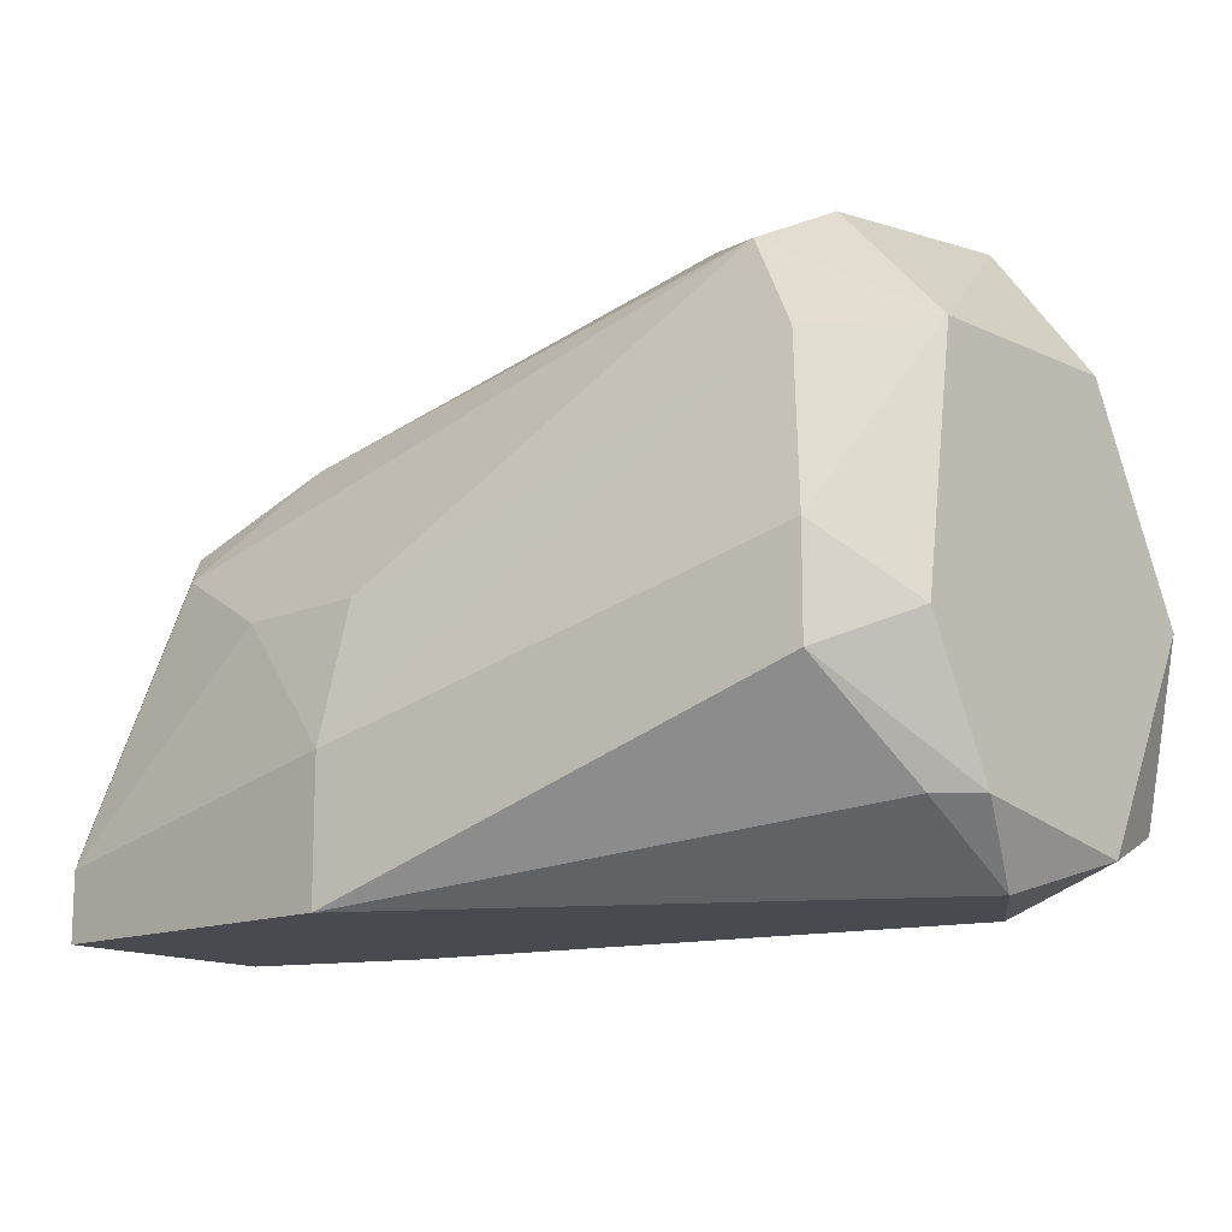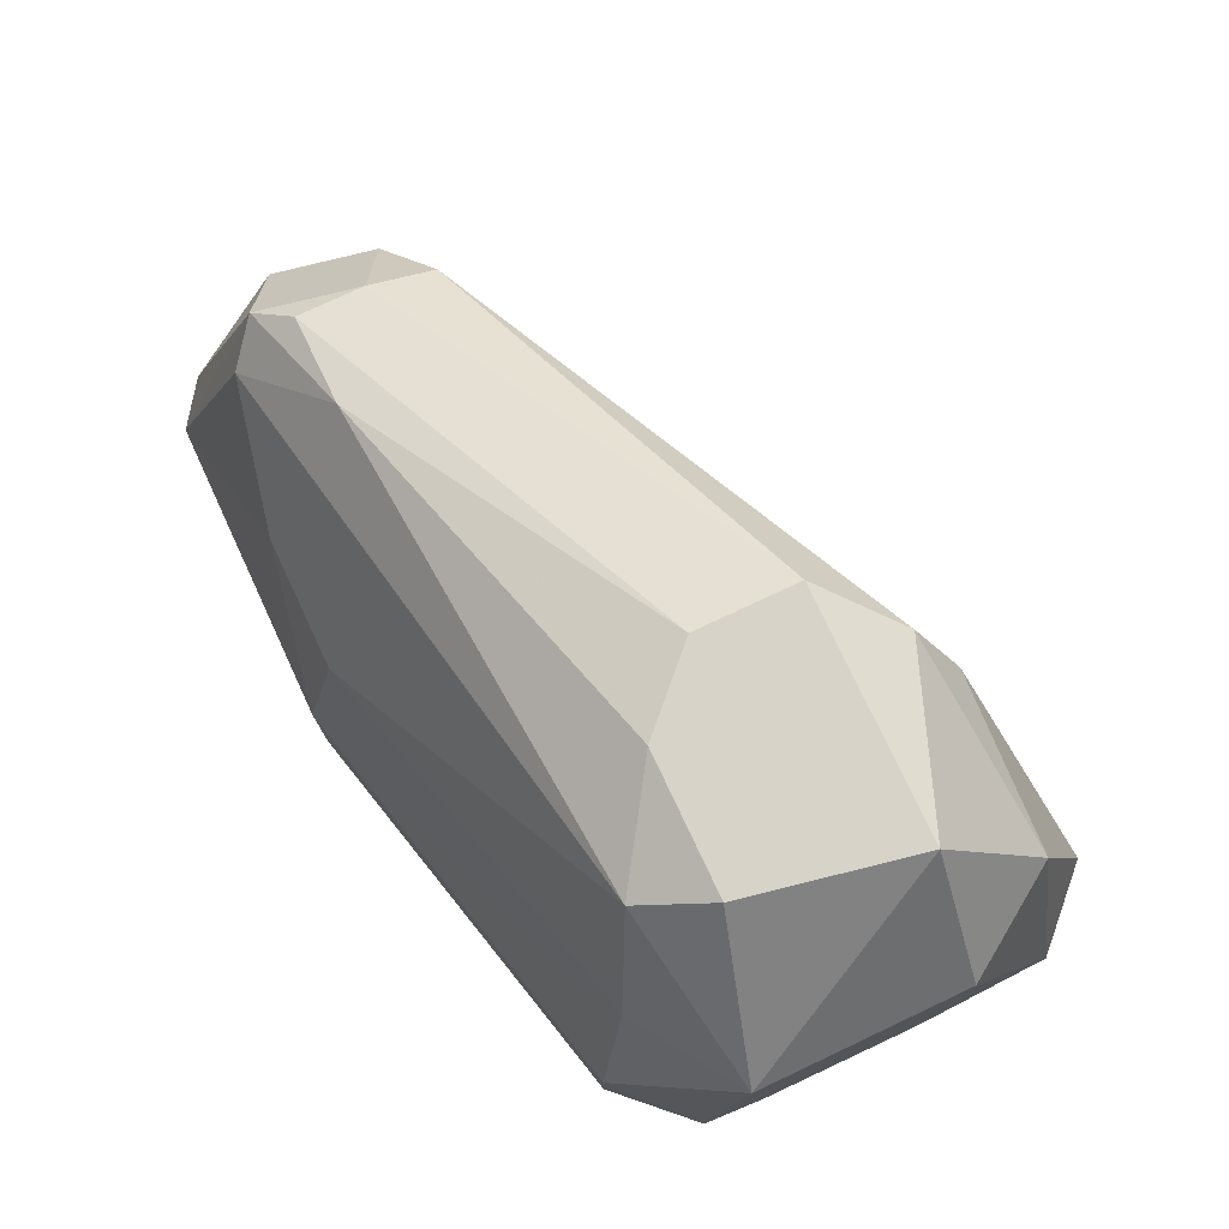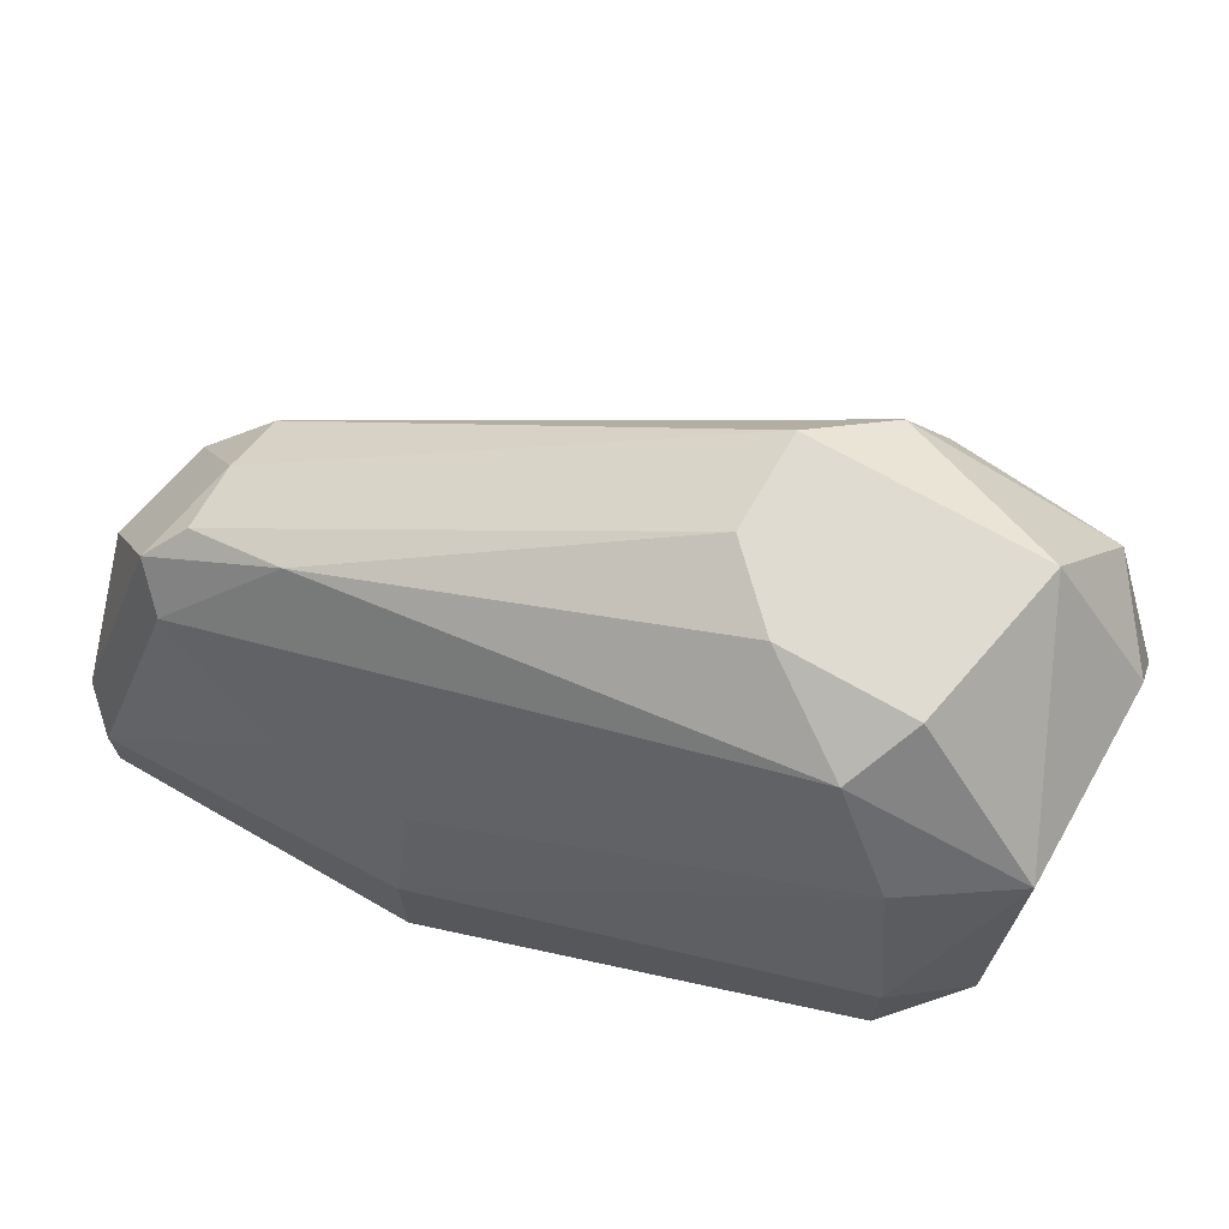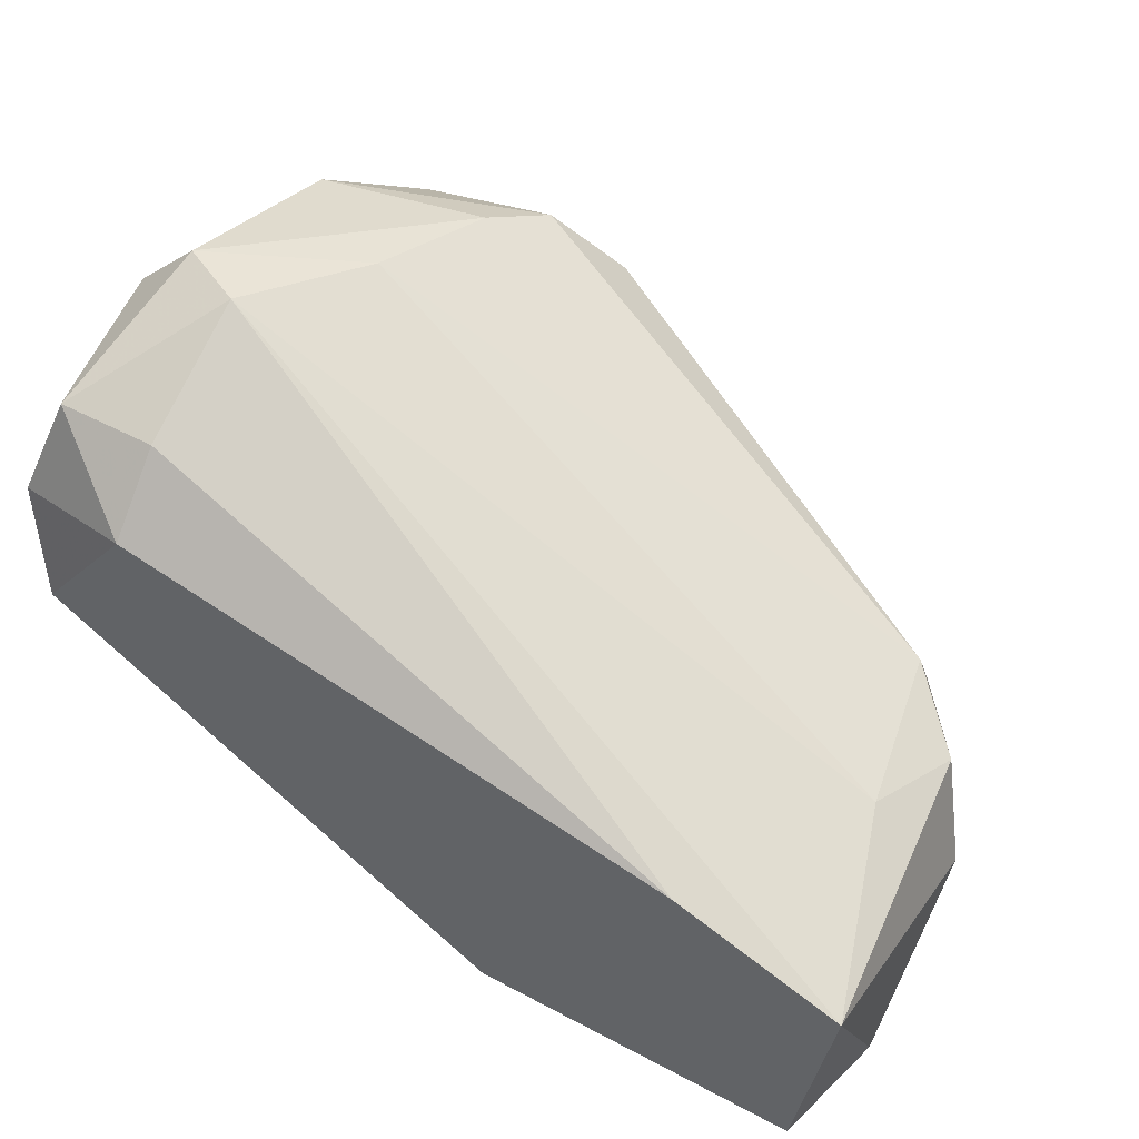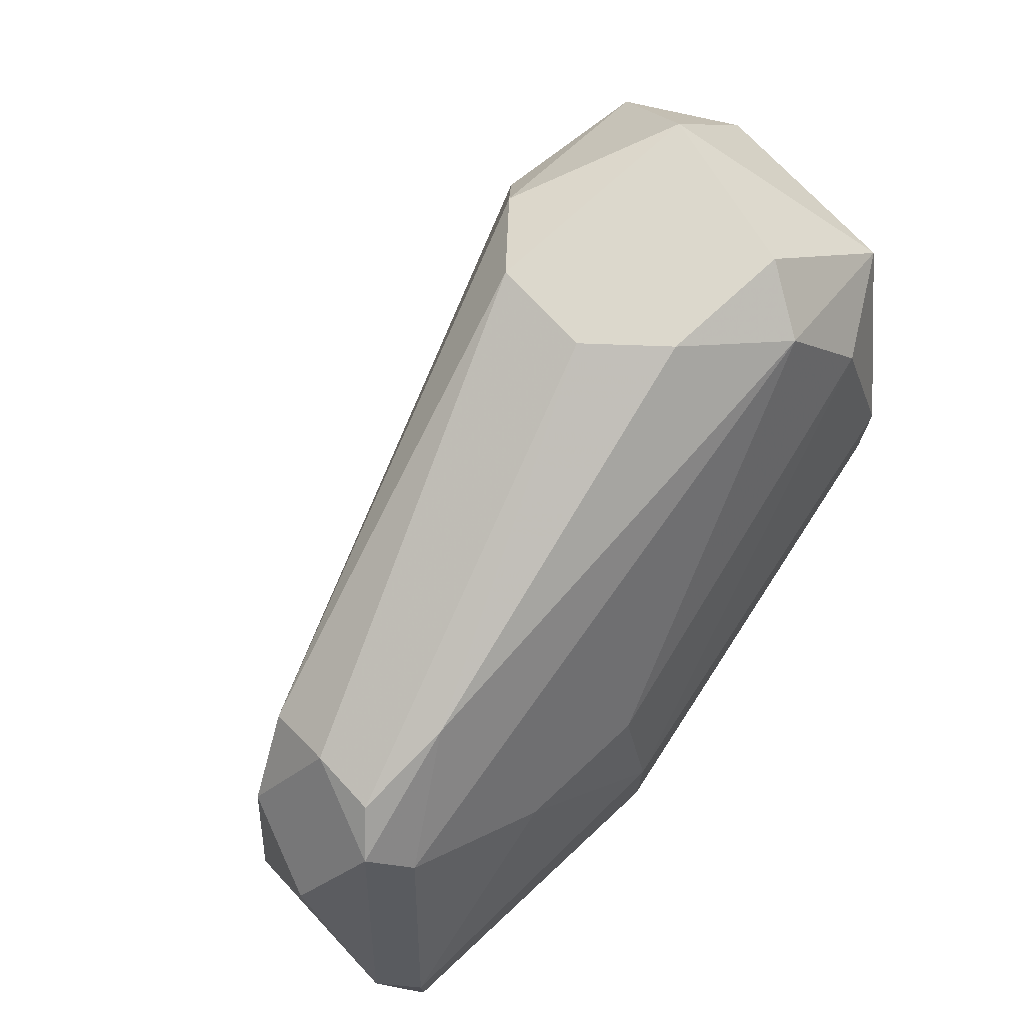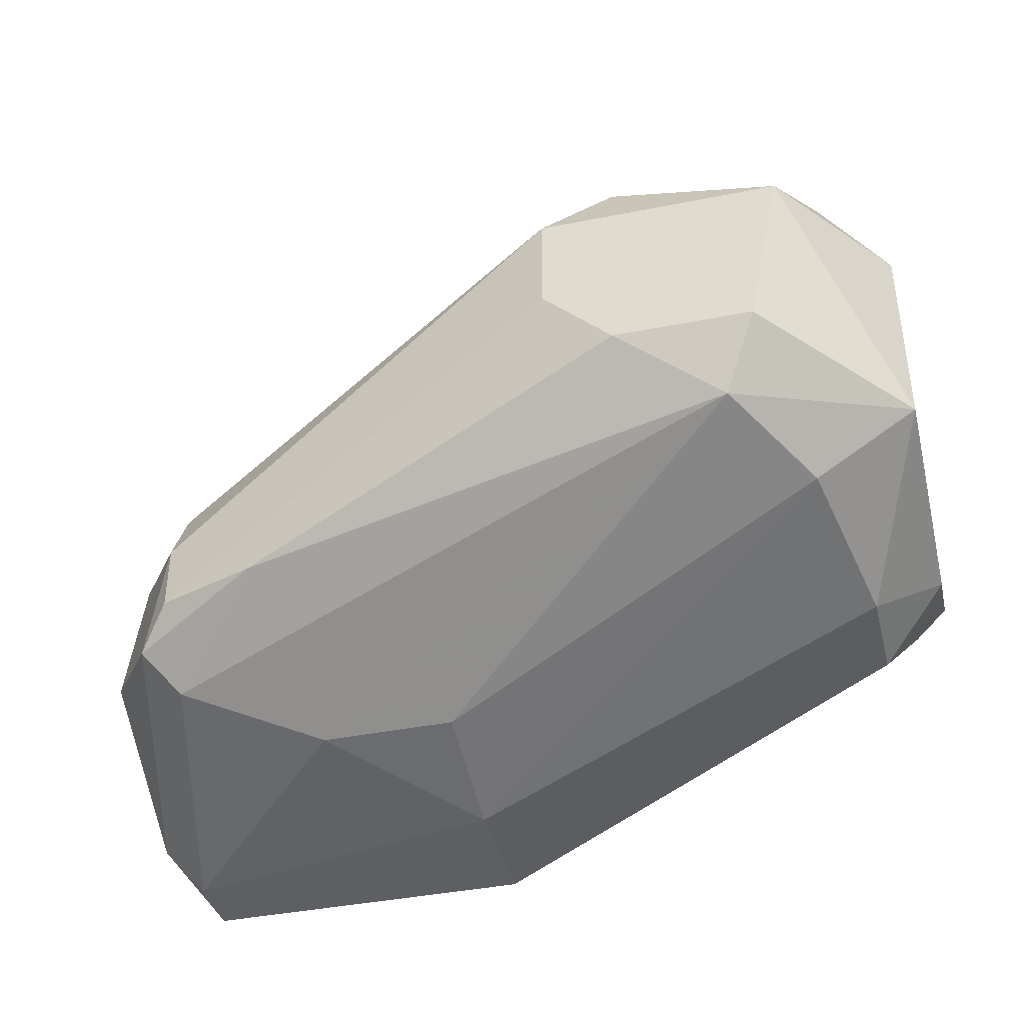
<metadata>
{"format":"obj","ext":"obj","renderer":"f3d","projection":"perspective","resolution":1024,"background":"white","views":[{"elev":-13.6,"azim":-136.1,"up":"+Y"},{"elev":76.4,"azim":-115.2,"up":"+Y"},{"elev":69.8,"azim":-150.2,"up":"+Y"},{"elev":50.6,"azim":30.2,"up":"+Z"},{"elev":72.7,"azim":137.1,"up":"+Y"},{"elev":-40.4,"azim":-166.2,"up":"+Z"}]}
</metadata>
<code>
v -0.008814 0.07551 0.02314
v -0.0015 0.07551 0.02628
v -0.0015 0.07029 0.02314
v -0.0015 0.06716 0.02941
v -0.02657 0.07238 0.02523
v -0.02657 0.07447 0.03986
v -0.02657 0.07551 0.02523
v -0.02657 0.08073 0.03776
v -0.02448 0.08491 0.02941
v -0.02448 0.06716 0.03568
v -0.02448 0.06925 0.03776
v -0.02448 0.07342 0.03986
v -0.007769 0.08073 0.02628
v -0.02344 0.08387 0.02732
v -0.006724 0.06716 0.0315
v -0.01299 0.07551 0.02314
v -0.01299 0.06716 0.0221
v -0.01299 0.07133 0.0221
v -0.00359 0.07342 0.03046
v -0.00359 0.07864 0.02523
v -0.02866 0.07447 0.03776
v -0.02866 0.0682 0.03463
v -0.02866 0.06925 0.02941
v -0.02866 0.07342 0.02732
v -0.02866 0.08073 0.02837
v -0.02866 0.08073 0.03463
v -0.02239 0.0776 0.03881
v -0.0203 0.08387 0.03672
v -0.0203 0.08491 0.02941
v -0.02135 0.08178 0.03776
v -0.004634 0.07969 0.02837
v -0.004634 0.07969 0.02628
v -0.004634 0.0776 0.02419
v -0.004634 0.07864 0.03046
v -0.002545 0.06716 0.0221
v -0.002545 0.06925 0.0221
v -0.002545 0.07655 0.02941
v -0.02762 0.06716 0.0315
v -0.02762 0.06925 0.02837
v -0.02762 0.06925 0.03776
v -0.02553 0.08491 0.03463
v -0.02553 0.08073 0.02628
v -0.01821 0.08491 0.0315
v -0.01821 0.08491 0.03463
f 23 5 39
f 17 4 38
f 18 17 5
f 17 18 35
f 4 17 35
f 6 40 12
f 40 6 21
f 38 4 10
f 21 25 23
f 25 14 42
f 41 25 26
f 25 21 26
f 28 34 44
f 41 28 44
f 43 41 44
f 28 41 8
f 21 6 8
f 41 26 8
f 26 21 8
f 12 40 11
f 40 10 11
f 6 12 27
f 43 44 32
f 12 4 19
f 34 27 19
f 27 12 19
f 35 18 36
f 18 1 36
f 41 43 29
f 4 12 15
f 10 4 15
f 12 11 15
f 11 10 15
f 18 5 7
f 25 42 7
f 42 18 7
f 40 21 22
f 38 10 22
f 10 40 22
f 23 38 22
f 21 23 22
f 4 35 3
f 2 4 3
f 20 2 3
f 35 36 3
f 36 20 3
f 14 25 9
f 25 41 9
f 29 14 9
f 41 29 9
f 1 14 33
f 20 36 33
f 36 1 33
f 4 2 37
f 19 4 37
f 34 19 37
f 1 18 16
f 14 1 16
f 42 14 16
f 18 42 16
f 5 23 24
f 23 25 24
f 7 5 24
f 25 7 24
f 32 20 13
f 43 32 13
f 14 29 13
f 29 43 13
f 20 33 13
f 33 14 13
f 34 28 30
f 28 8 30
f 8 6 30
f 6 27 30
f 27 34 30
f 2 20 31
f 44 34 31
f 20 32 31
f 32 44 31
f 37 2 31
f 34 37 31
f 17 38 39
f 5 17 39
f 38 23 39

</code>
